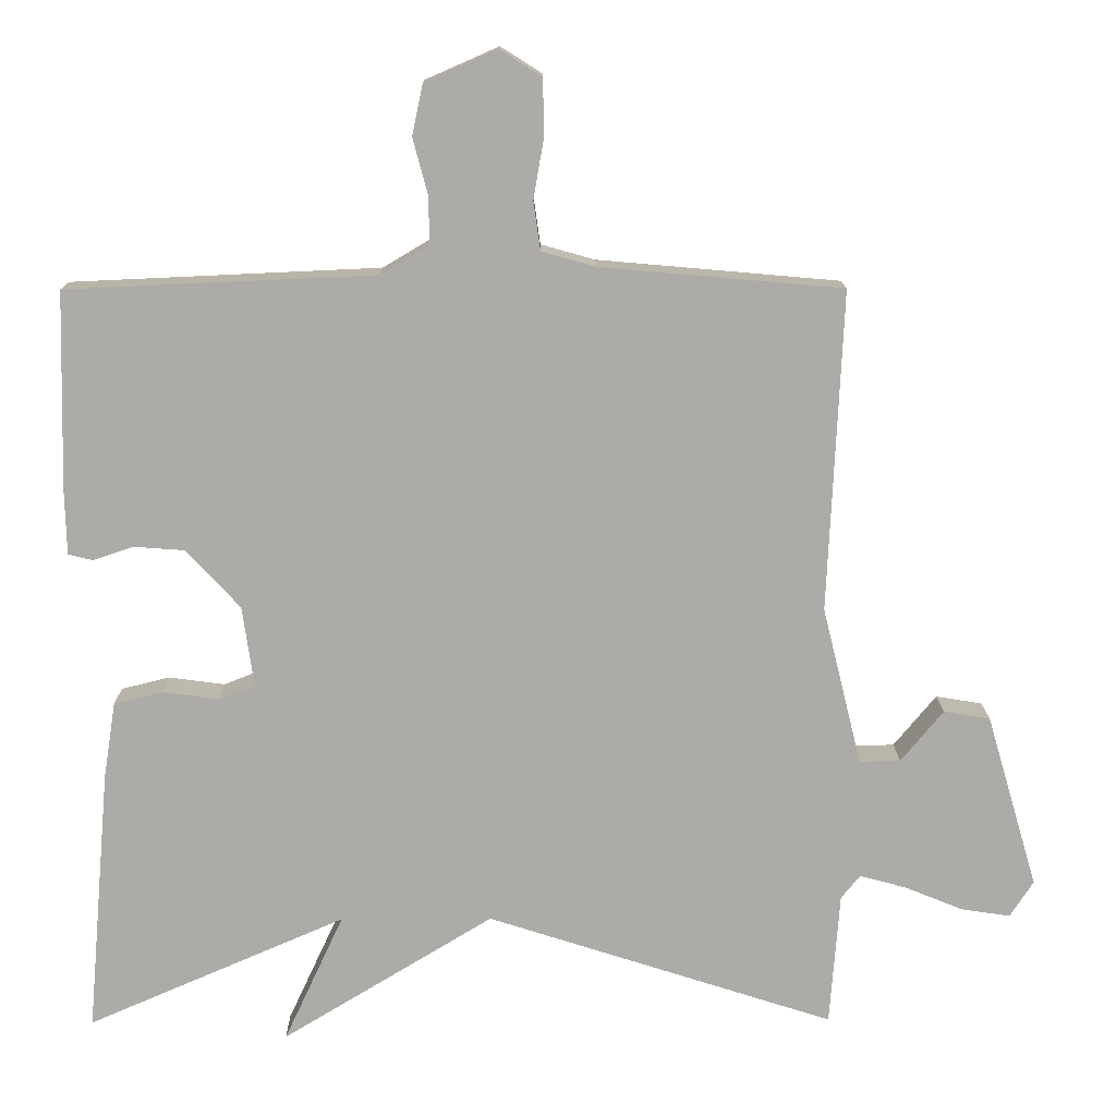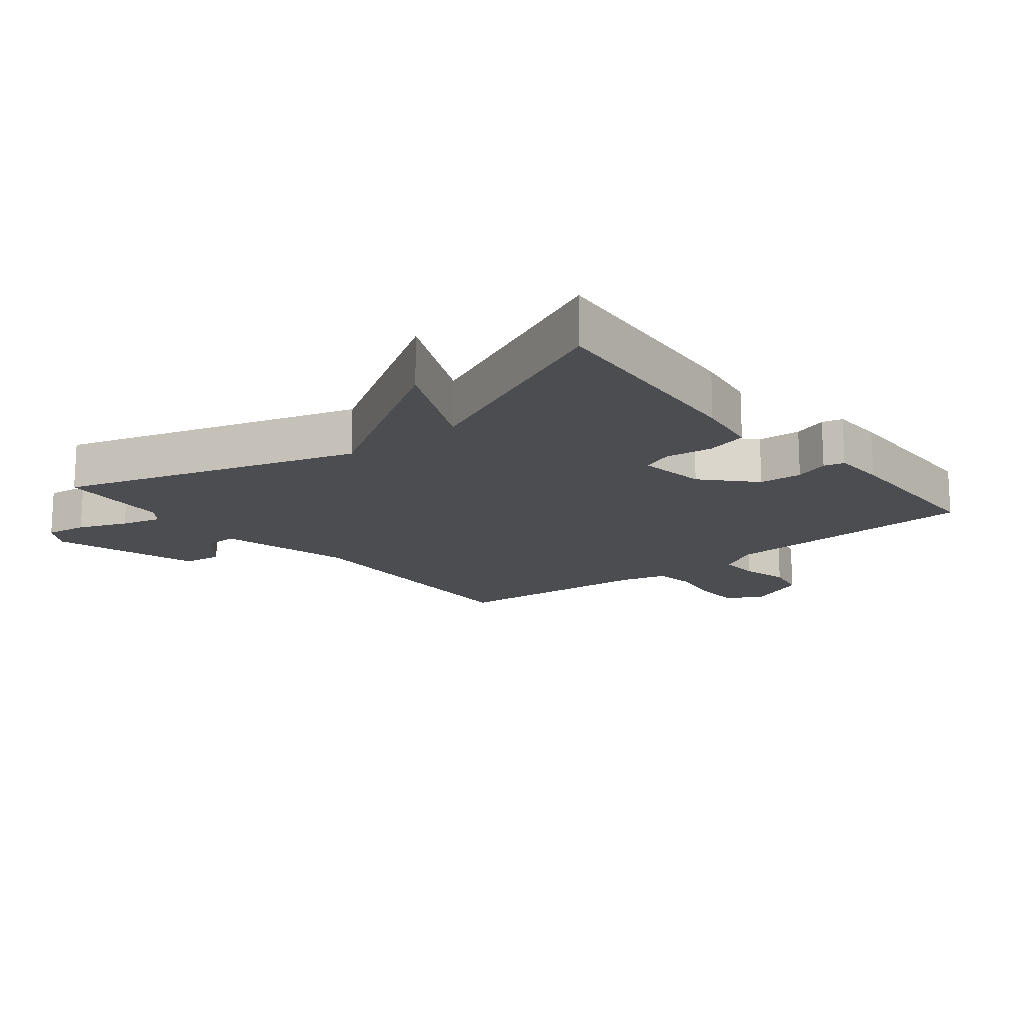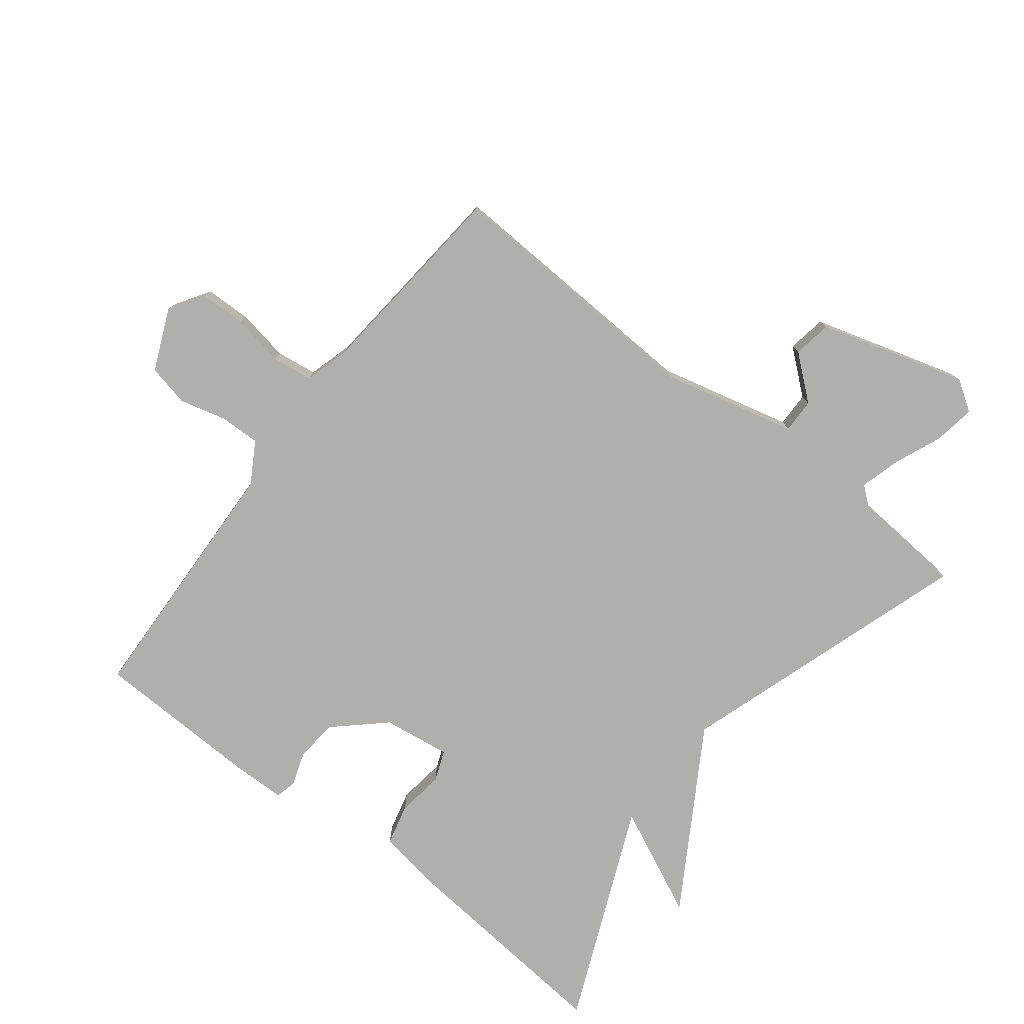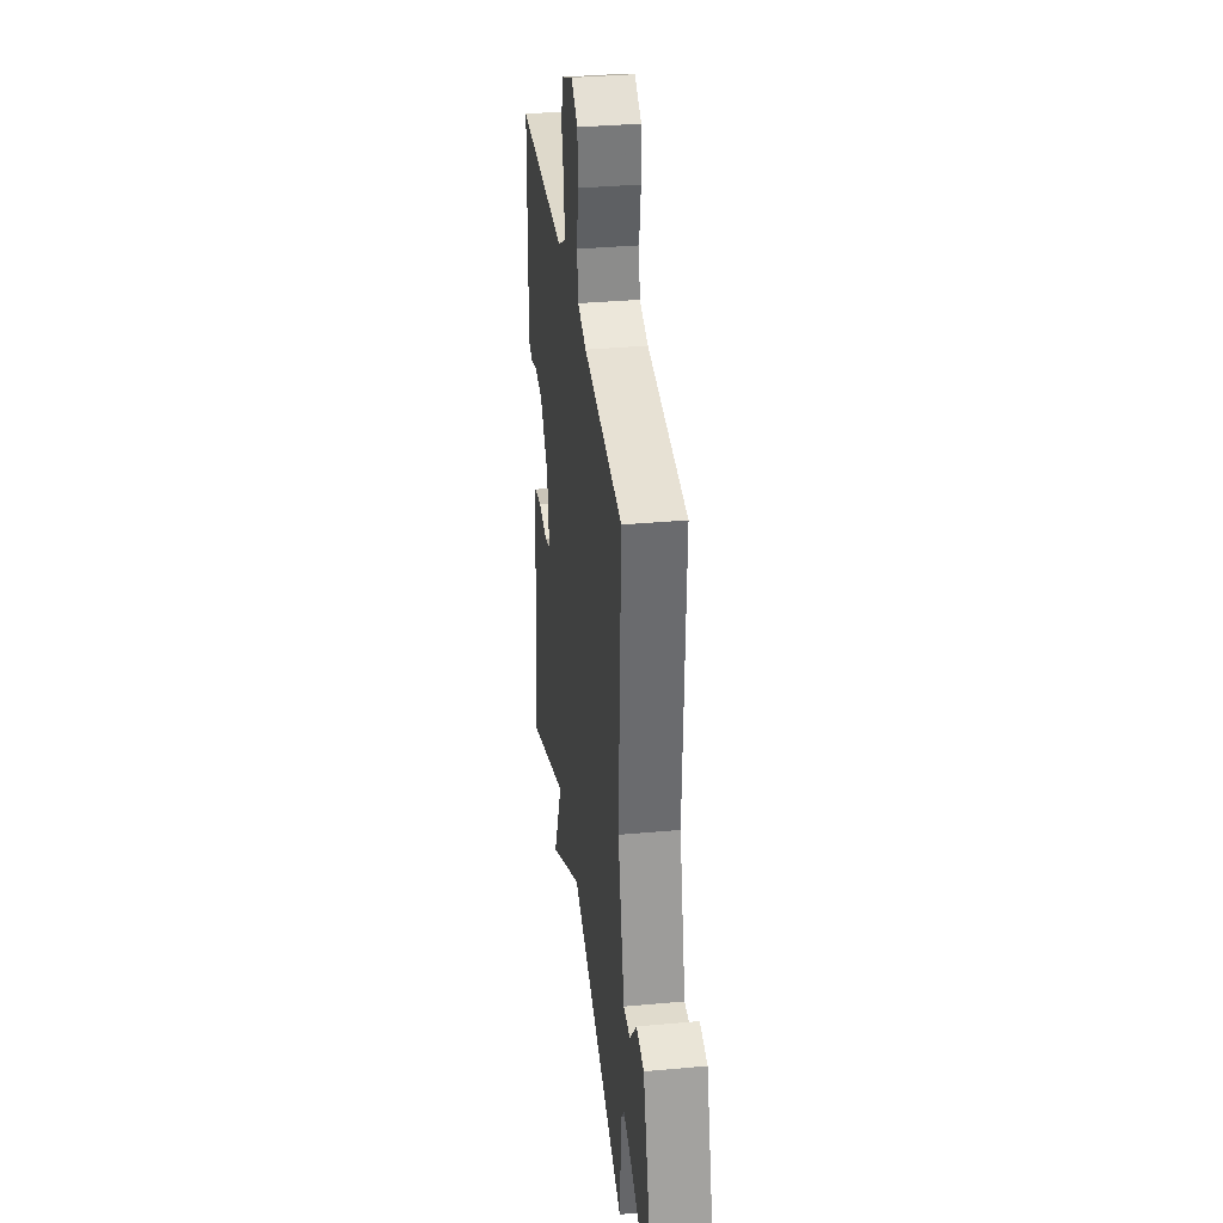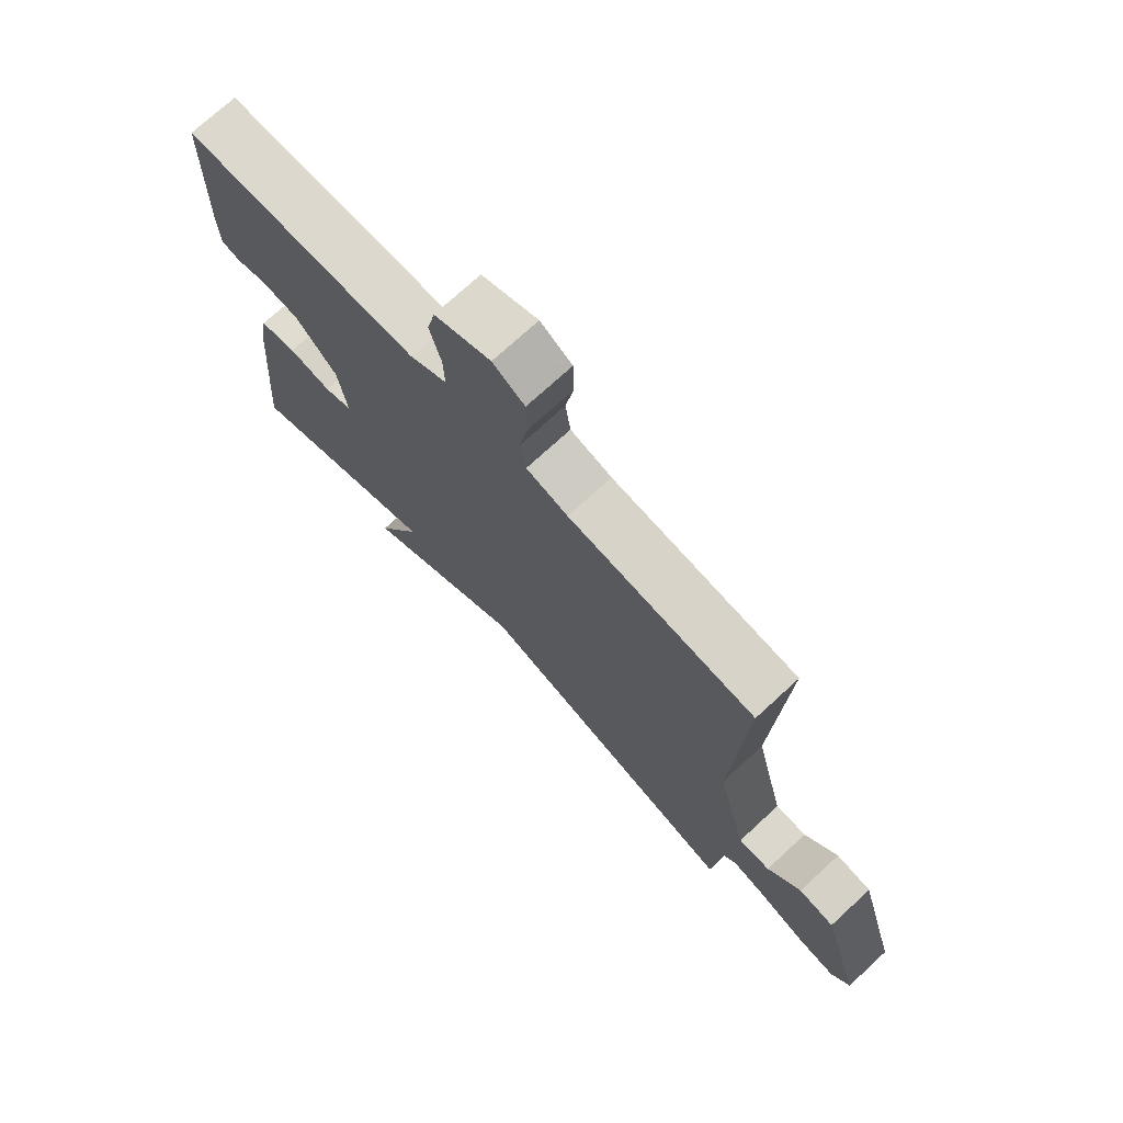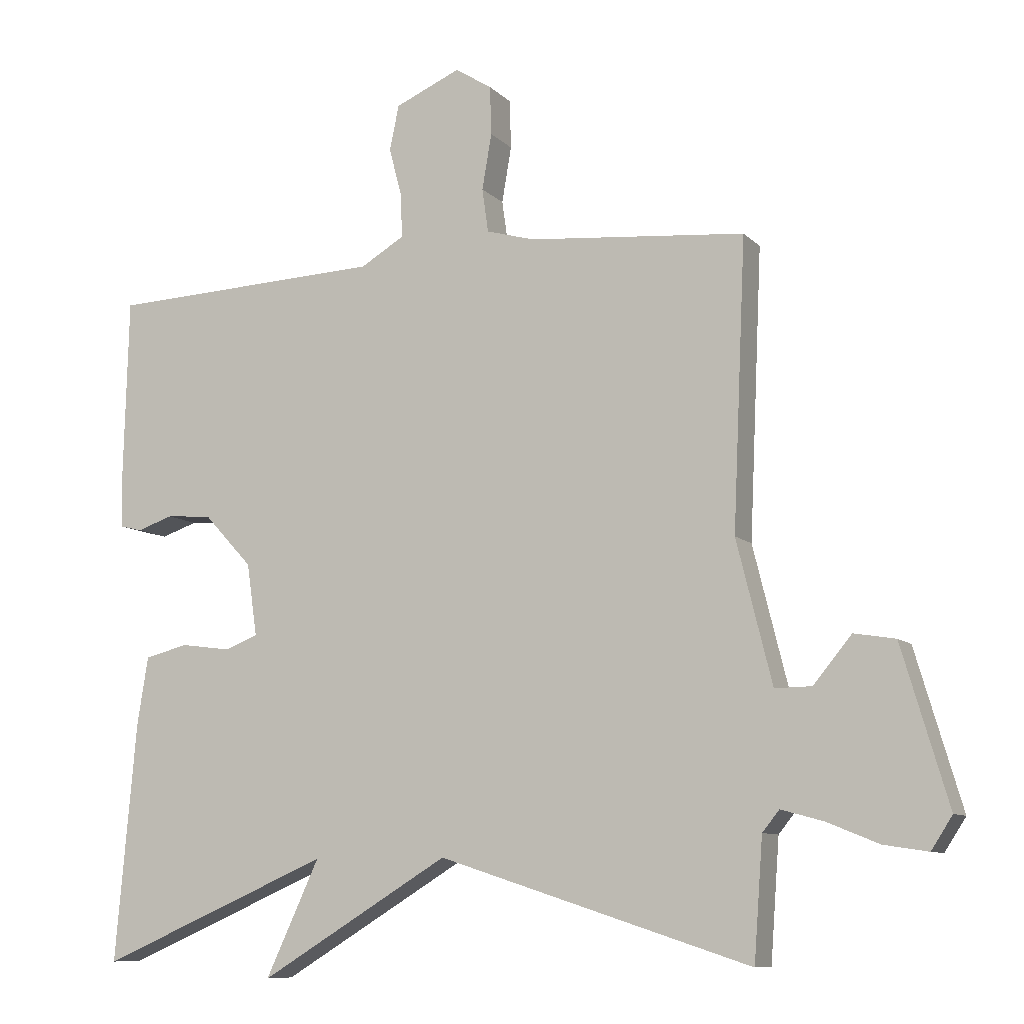
<metadata>
{"format":"obj","ext":"obj","renderer":"f3d","projection":"perspective","resolution":1024,"background":"white","views":[{"elev":13.7,"azim":-0.6,"up":"+Z"},{"elev":-16.0,"azim":-140.8,"up":"+Y"},{"elev":-78.2,"azim":52.0,"up":"+Y"},{"elev":34.4,"azim":83.0,"up":"+Z"},{"elev":73.6,"azim":47.4,"up":"+Z"},{"elev":-9.2,"azim":24.3,"up":"+Z"}]}
</metadata>
<code>
v 0.5 0.07 0.5
v 0.481 0.07 0.077
v 0.533 0.07 -0.132
v 0.587 0.07 -0.131
v 0.643 0.07 -0.063
v 0.704 0.07 -0.073
v 0.772 0.07 -0.303
v 0.741 0.07 -0.351
v 0.676 0.07 -0.341
v 0.6 0.07 -0.31
v 0.538 0.07 -0.293
v 0.513 0.07 -0.324
v 0.5 0.07 -0.5
v 0.041 0.07 -0.352
v -0.238 0.07 -0.522
v -0.159 0.07 -0.352
v -0.5 0.07 -0.5
v -0.469 0.07 -0.149
v -0.453 0.07 -0.049
v -0.389 0.07 -0.033
v -0.315 0.07 -0.043
v -0.267 0.07 -0.024
v -0.282 0.07 0.082
v -0.353 0.07 0.159
v -0.42 0.07 0.164
v -0.473 0.07 0.146
v -0.505 0.07 0.154
v -0.507 0.07 0.237
v -0.5 0.07 0.5
v -0.094 0.07 0.518
v -0.03 0.07 0.556
v -0.032 0.07 0.62
v -0.051 0.07 0.692
v -0.037 0.07 0.758
v 0.059 0.07 0.8
v 0.113 0.07 0.766
v 0.115 0.07 0.694
v 0.101 0.07 0.612
v 0.11 0.07 0.548
v 0.181 0.07 0.528
v 0.5 0 0.5
v 0.481 0 0.077
v 0.533 0 -0.132
v 0.587 0 -0.131
v 0.643 0 -0.063
v 0.704 0 -0.073
v 0.772 0 -0.303
v 0.741 0 -0.351
v 0.676 0 -0.341
v 0.6 0 -0.31
v 0.538 0 -0.293
v 0.513 0 -0.324
v 0.5 0 -0.5
v 0.041 0 -0.352
v -0.238 0 -0.522
v -0.159 0 -0.352
v -0.5 0 -0.5
v -0.469 0 -0.149
v -0.453 0 -0.049
v -0.389 0 -0.033
v -0.315 0 -0.043
v -0.267 0 -0.024
v -0.282 0 0.082
v -0.353 0 0.159
v -0.42 0 0.164
v -0.473 0 0.146
v -0.505 0 0.154
v -0.507 0 0.237
v -0.5 0 0.5
v -0.094 0 0.518
v -0.03 0 0.556
v -0.032 0 0.62
v -0.051 0 0.692
v -0.037 0 0.758
v 0.059 0 0.8
v 0.113 0 0.766
v 0.115 0 0.694
v 0.101 0 0.612
v 0.11 0 0.548
v 0.181 0 0.528
f 36 37 38
f 35 36 38
f 34 35 38
f 33 34 38
f 32 33 38
f 31 32 38 39
f 30 31 39 40
f 30 40 1
f 29 30 1
f 28 29 1
f 27 28 1
f 26 27 1
f 25 26 1
f 19 20 21
f 18 19 21
f 17 18 21
f 16 17 21
f 16 21 22
f 14 15 16
f 14 16 22 23
f 12 13 14 23
f 8 9 10
f 7 8 10
f 6 7 10
f 5 6 10
f 4 5 10
f 3 4 10 11
f 12 23 24
f 11 12 24
f 3 11 24
f 2 3 24
f 1 2 24
f 1 24 25
f 78 77 76
f 78 76 75
f 78 75 74
f 78 74 73
f 78 73 72
f 79 78 72 71
f 80 79 71 70
f 41 80 70
f 41 70 69
f 41 69 68
f 41 68 67
f 41 67 66
f 41 66 65
f 61 60 59
f 61 59 58
f 61 58 57
f 61 57 56
f 62 61 56
f 56 55 54
f 63 62 56 54
f 63 54 53 52
f 50 49 48
f 50 48 47
f 50 47 46
f 50 46 45
f 50 45 44
f 51 50 44 43
f 64 63 52
f 64 52 51
f 64 51 43
f 64 43 42
f 64 42 41
f 65 64 41
f 1 41 42 2
f 2 42 43 3
f 3 43 44 4
f 4 44 45 5
f 5 45 46 6
f 6 46 47 7
f 7 47 48 8
f 8 48 49 9
f 9 49 50 10
f 10 50 51 11
f 11 51 52 12
f 12 52 53 13
f 13 53 54 14
f 14 54 55 15
f 15 55 56 16
f 16 56 57 17
f 17 57 58 18
f 18 58 59 19
f 19 59 60 20
f 20 60 61 21
f 21 61 62 22
f 22 62 63 23
f 23 63 64 24
f 24 64 65 25
f 25 65 66 26
f 26 66 67 27
f 27 67 68 28
f 28 68 69 29
f 29 69 70 30
f 30 70 71 31
f 31 71 72 32
f 32 72 73 33
f 33 73 74 34
f 34 74 75 35
f 35 75 76 36
f 36 76 77 37
f 37 77 78 38
f 38 78 79 39
f 39 79 80 40
f 40 80 41 1

</code>
